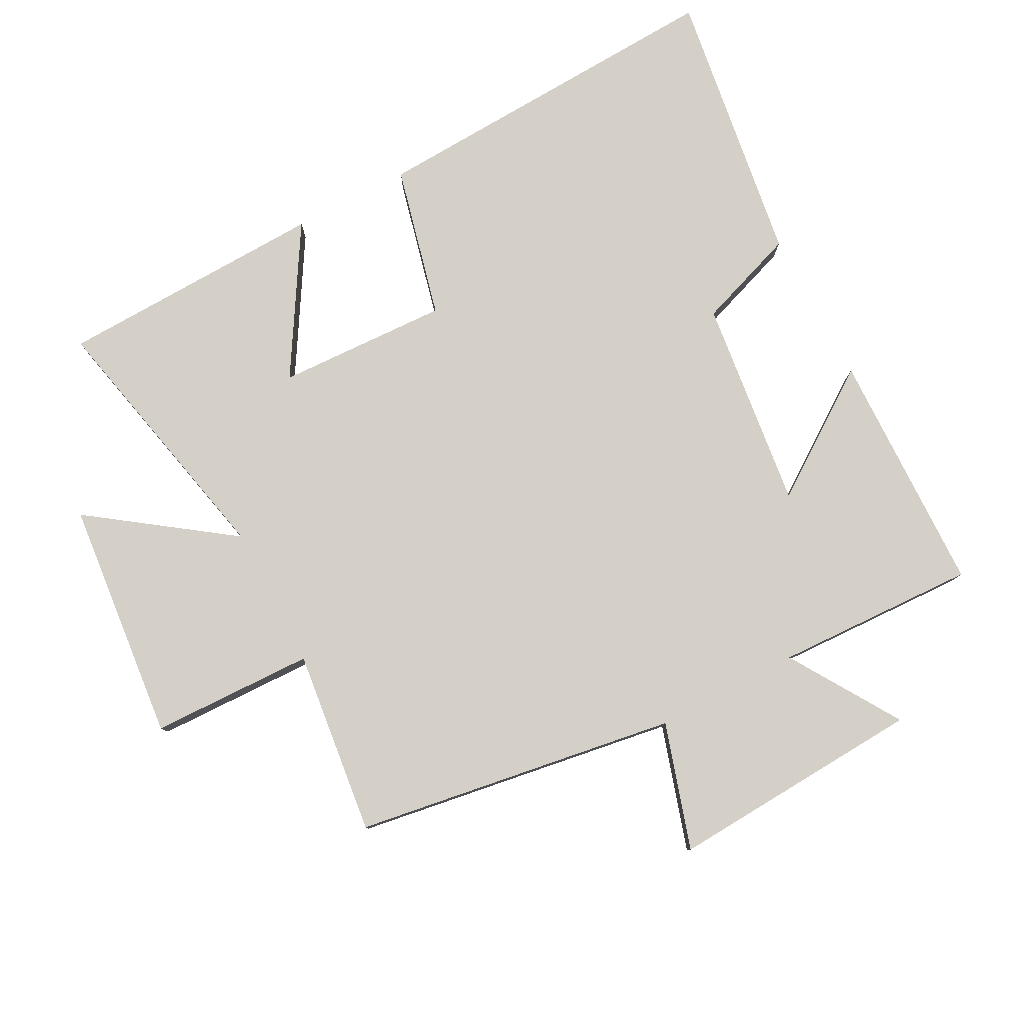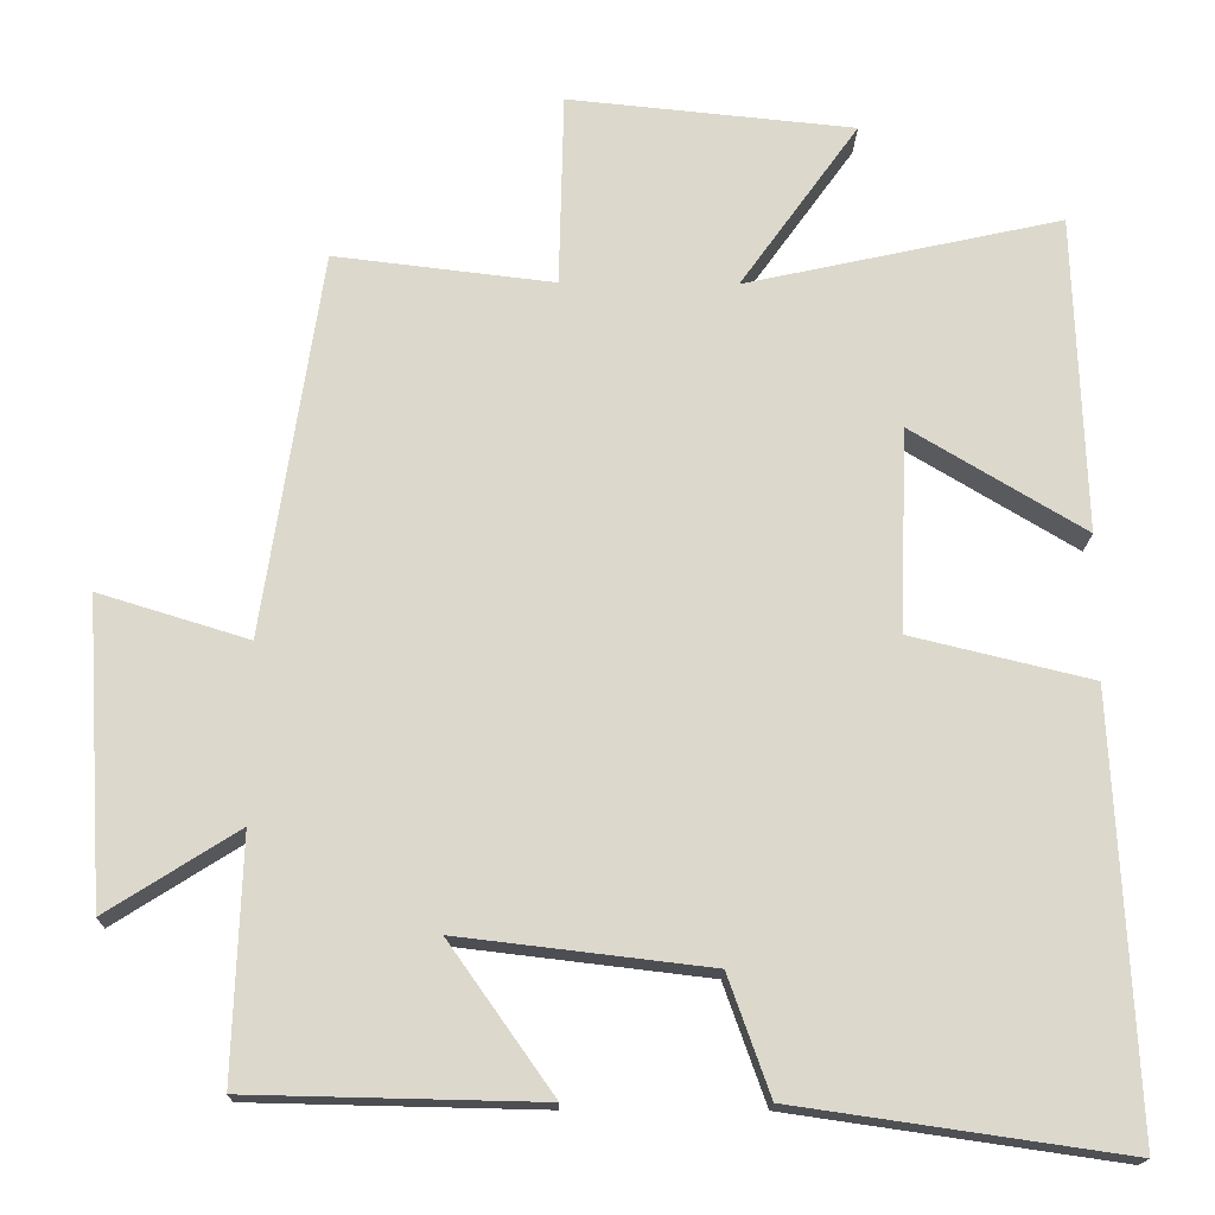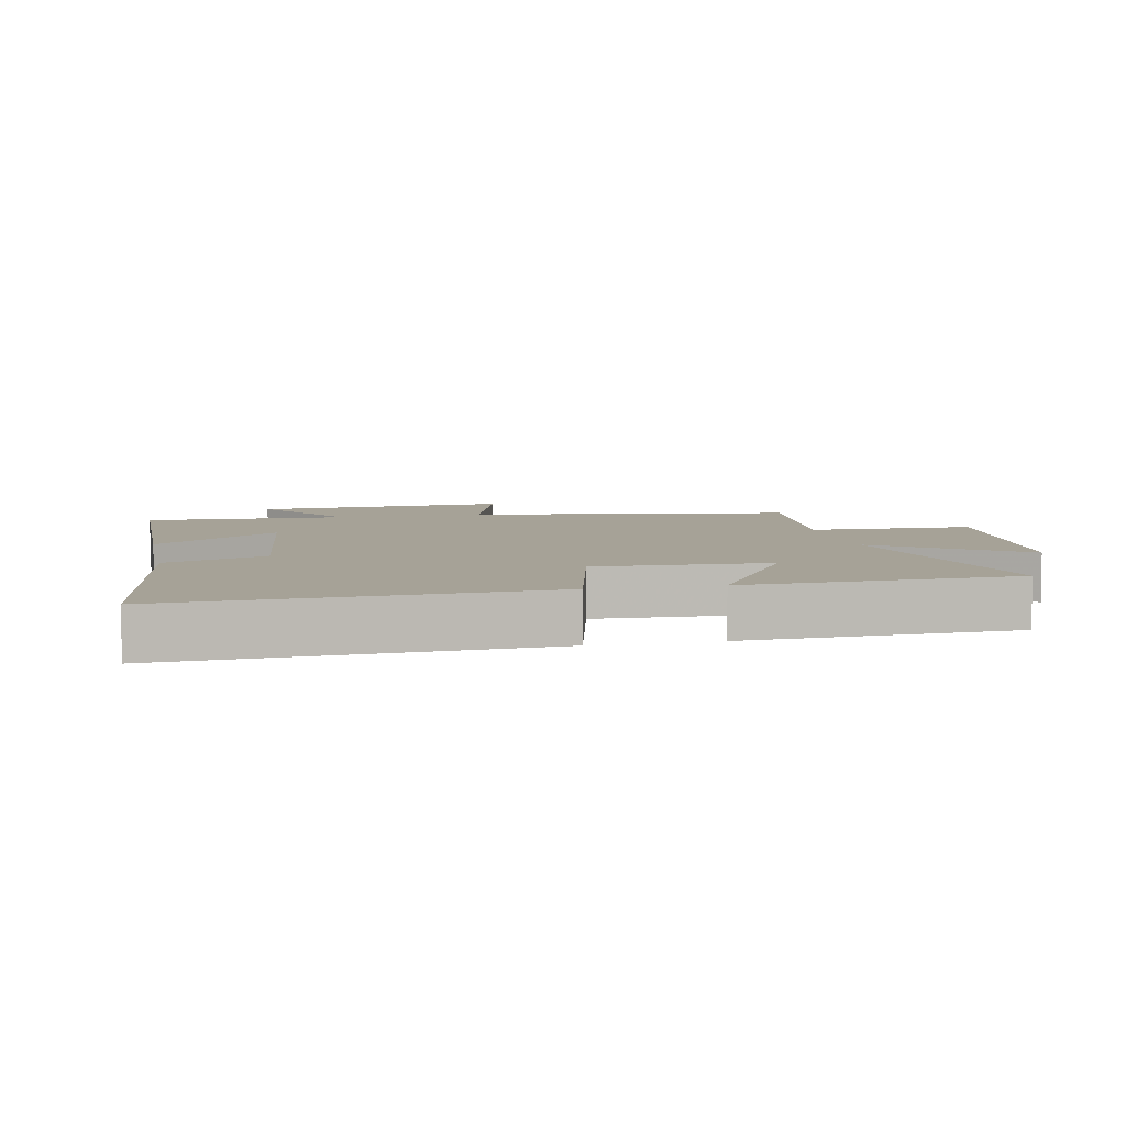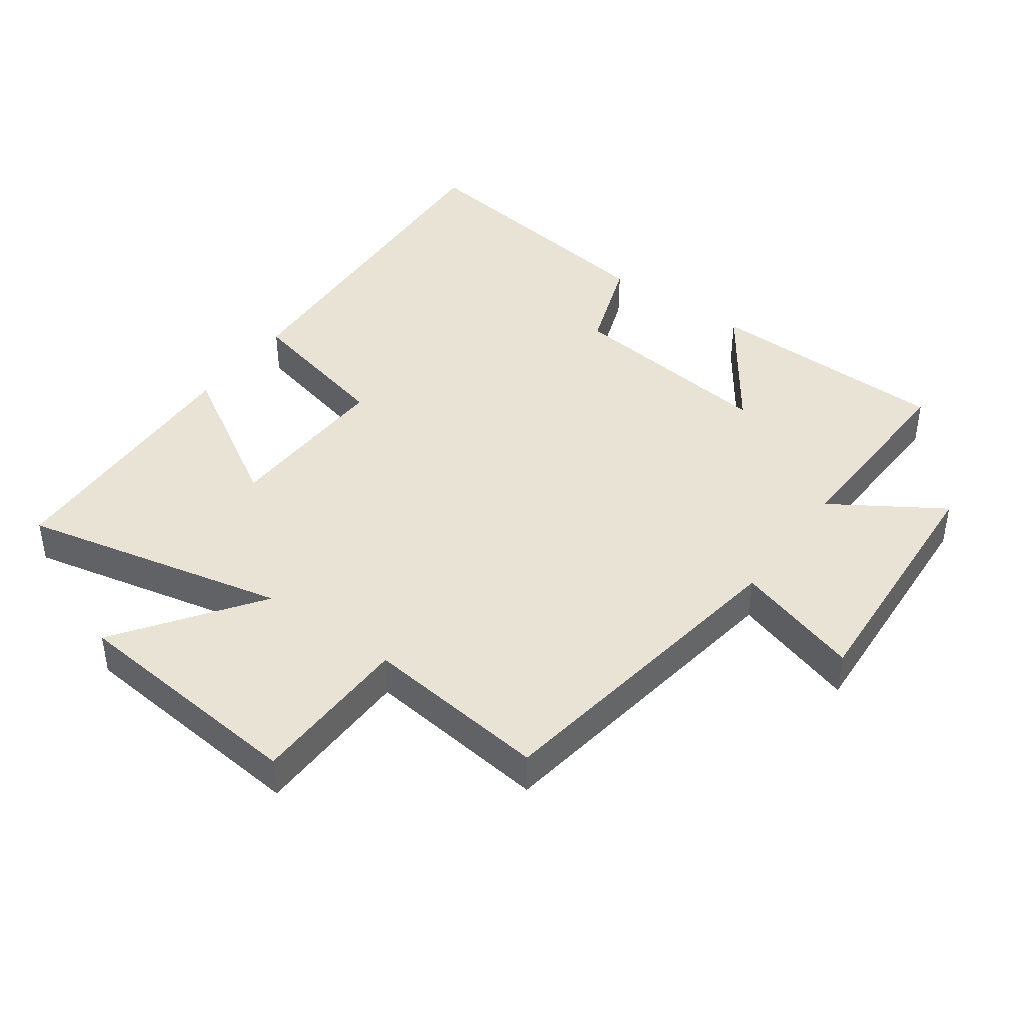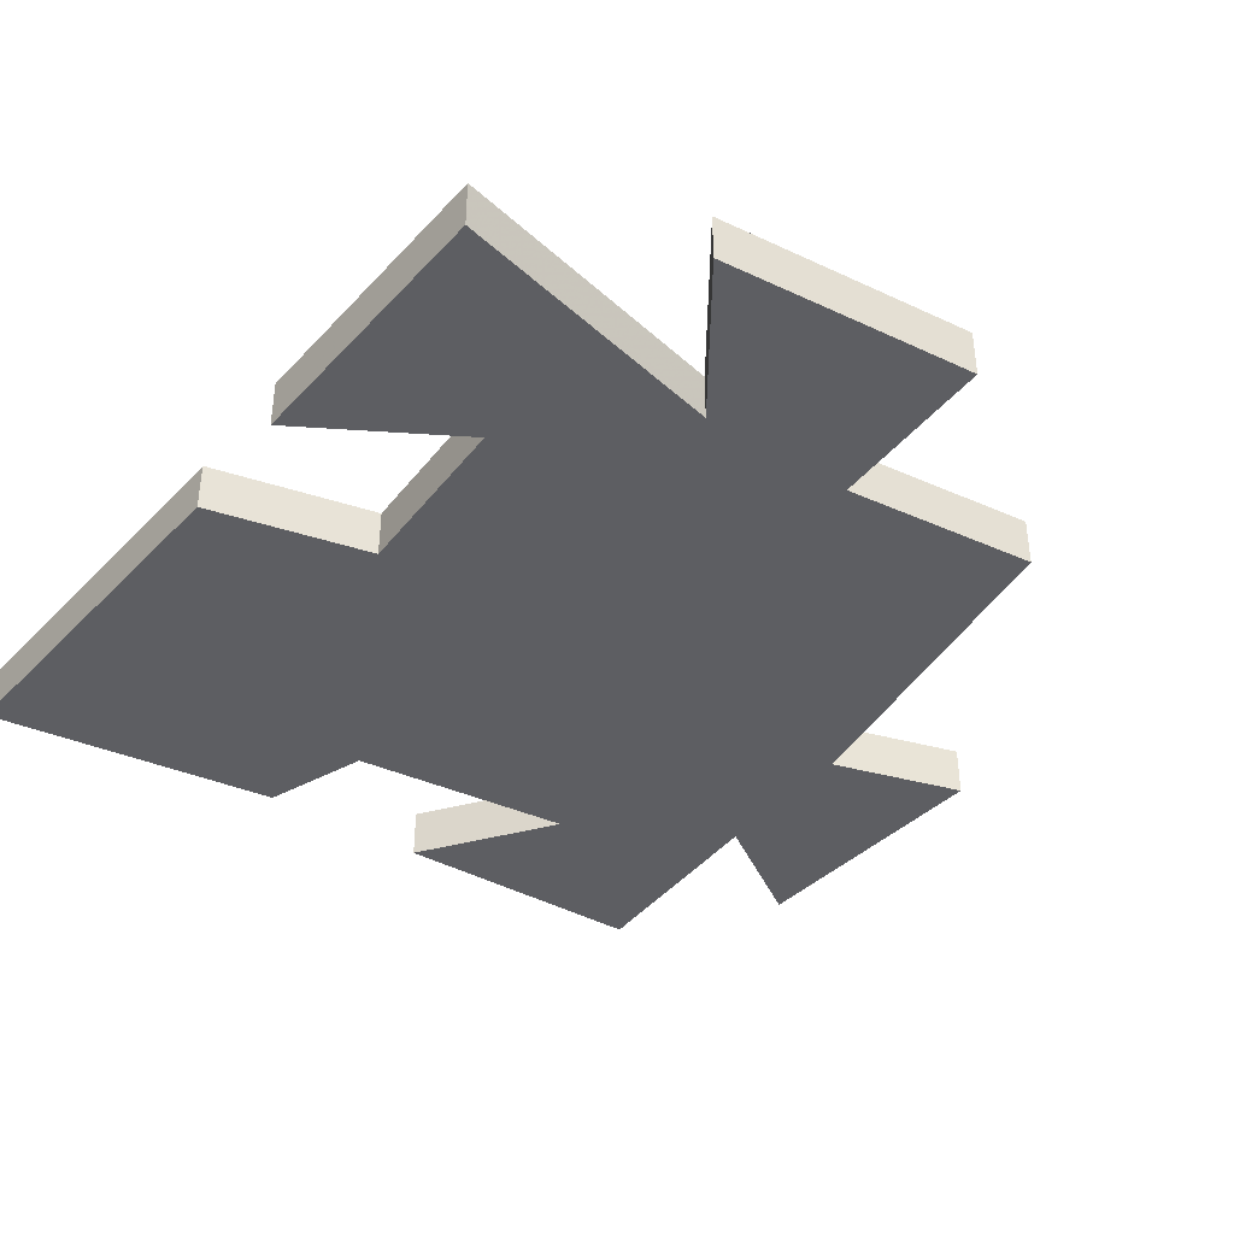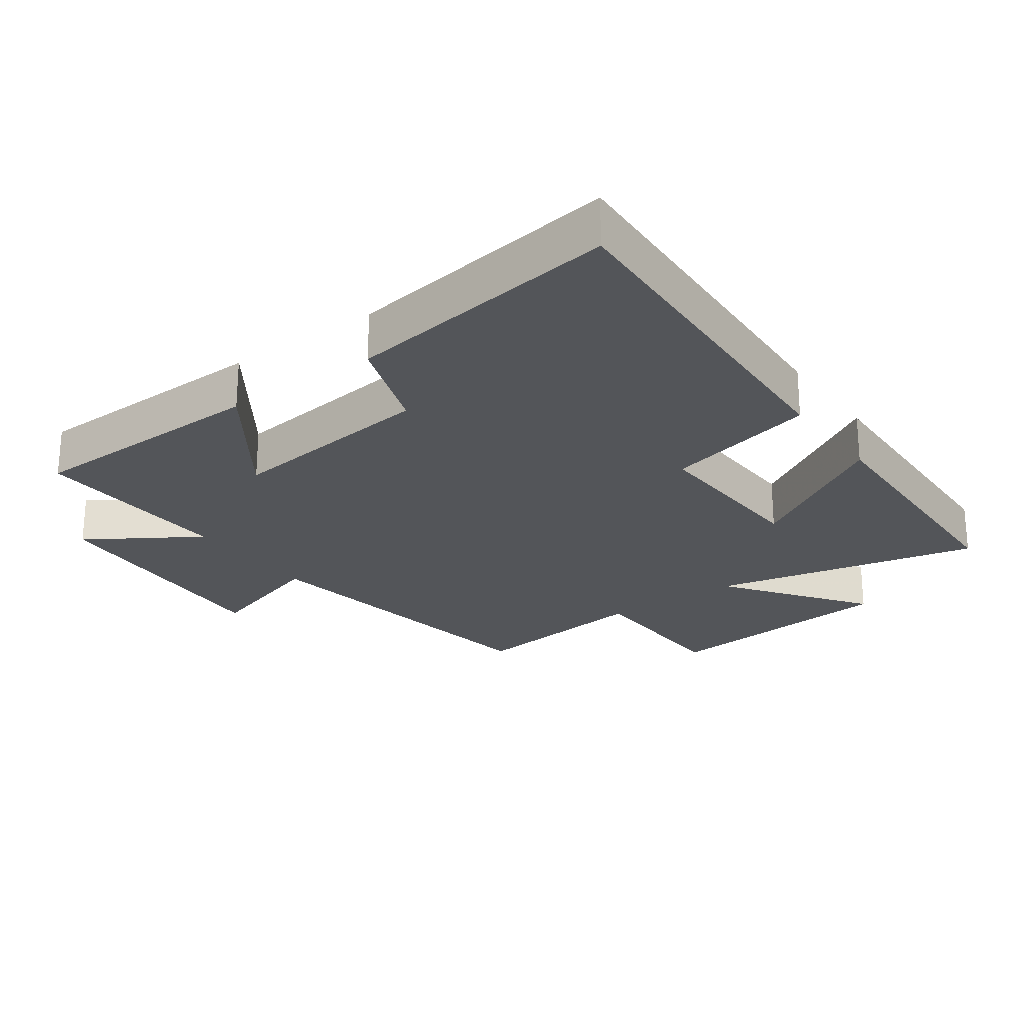
<metadata>
{"format":"obj","ext":"obj","renderer":"f3d","projection":"perspective","resolution":1024,"background":"white","views":[{"elev":79.9,"azim":62.3,"up":"+Y"},{"elev":-17.0,"azim":178.8,"up":"+Z"},{"elev":6.5,"azim":-101.9,"up":"+Y"},{"elev":42.3,"azim":35.8,"up":"+Y"},{"elev":-39.3,"azim":-35.9,"up":"+Y"},{"elev":-24.0,"azim":-144.1,"up":"+Y"}]}
</metadata>
<code>
v 0.425 0.07 0.533
v 0.5 0.07 0.04
v 0.692 0.07 0.099
v 0.668 0.07 -0.291
v 0.5 0.07 -0.184
v 0.511 0.07 -0.492
v 0.137 0.07 -0.5
v 0.271 0.07 -0.31
v -0.051 0.07 -0.348
v -0.105 0.07 -0.5
v -0.528 0.07 -0.561
v -0.5 0.07 -0.004
v -0.267 0.07 0.052
v -0.277 0.07 0.314
v -0.5 0.07 0.18
v -0.486 0.07 0.59
v -0.079 0.07 0.5
v -0.231 0.07 0.713
v 0.137 0.07 0.749
v 0.143 0.07 0.5
v 0.425 0 0.533
v 0.5 0 0.04
v 0.692 0 0.099
v 0.668 0 -0.291
v 0.5 0 -0.184
v 0.511 0 -0.492
v 0.137 0 -0.5
v 0.271 0 -0.31
v -0.051 0 -0.348
v -0.105 0 -0.5
v -0.528 0 -0.561
v -0.5 0 -0.004
v -0.267 0 0.052
v -0.277 0 0.314
v -0.5 0 0.18
v -0.486 0 0.59
v -0.079 0 0.5
v -0.231 0 0.713
v 0.137 0 0.749
v 0.143 0 0.5
f 17 18 19 20
f 14 15 16 17
f 13 14 17 20
f 10 11 12 13
f 9 10 13 20
f 8 9 20 1
f 5 6 7 8
f 2 3 4 5
f 1 2 5 8
f 40 39 38 37
f 37 36 35 34
f 40 37 34 33
f 33 32 31 30
f 40 33 30 29
f 21 40 29 28
f 28 27 26 25
f 25 24 23 22
f 28 25 22 21
f 1 21 22 2
f 2 22 23 3
f 3 23 24 4
f 4 24 25 5
f 5 25 26 6
f 6 26 27 7
f 7 27 28 8
f 8 28 29 9
f 9 29 30 10
f 10 30 31 11
f 11 31 32 12
f 12 32 33 13
f 13 33 34 14
f 14 34 35 15
f 15 35 36 16
f 16 36 37 17
f 17 37 38 18
f 18 38 39 19
f 19 39 40 20
f 20 40 21 1

</code>
